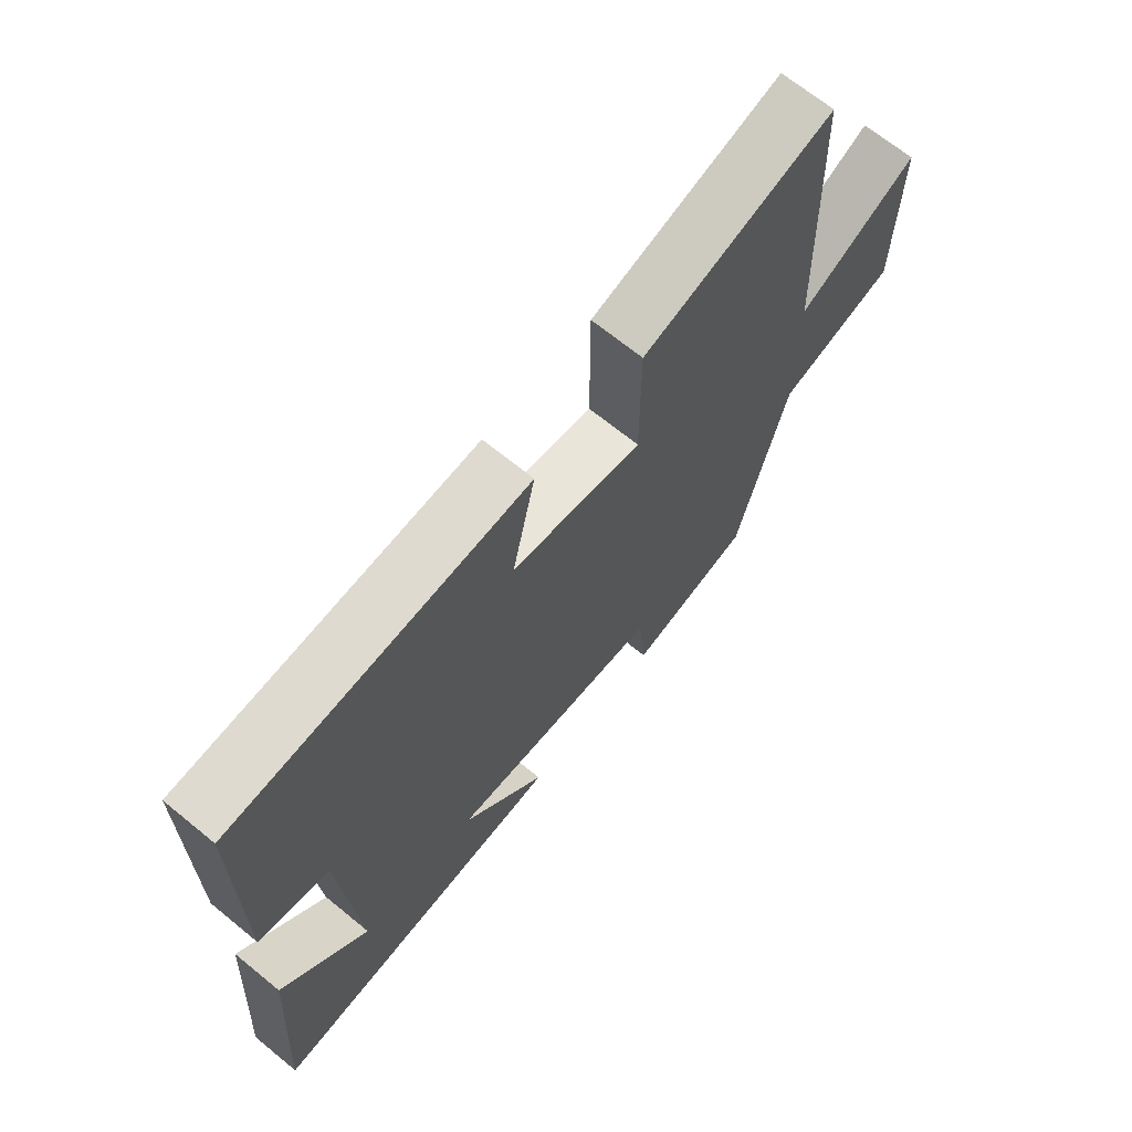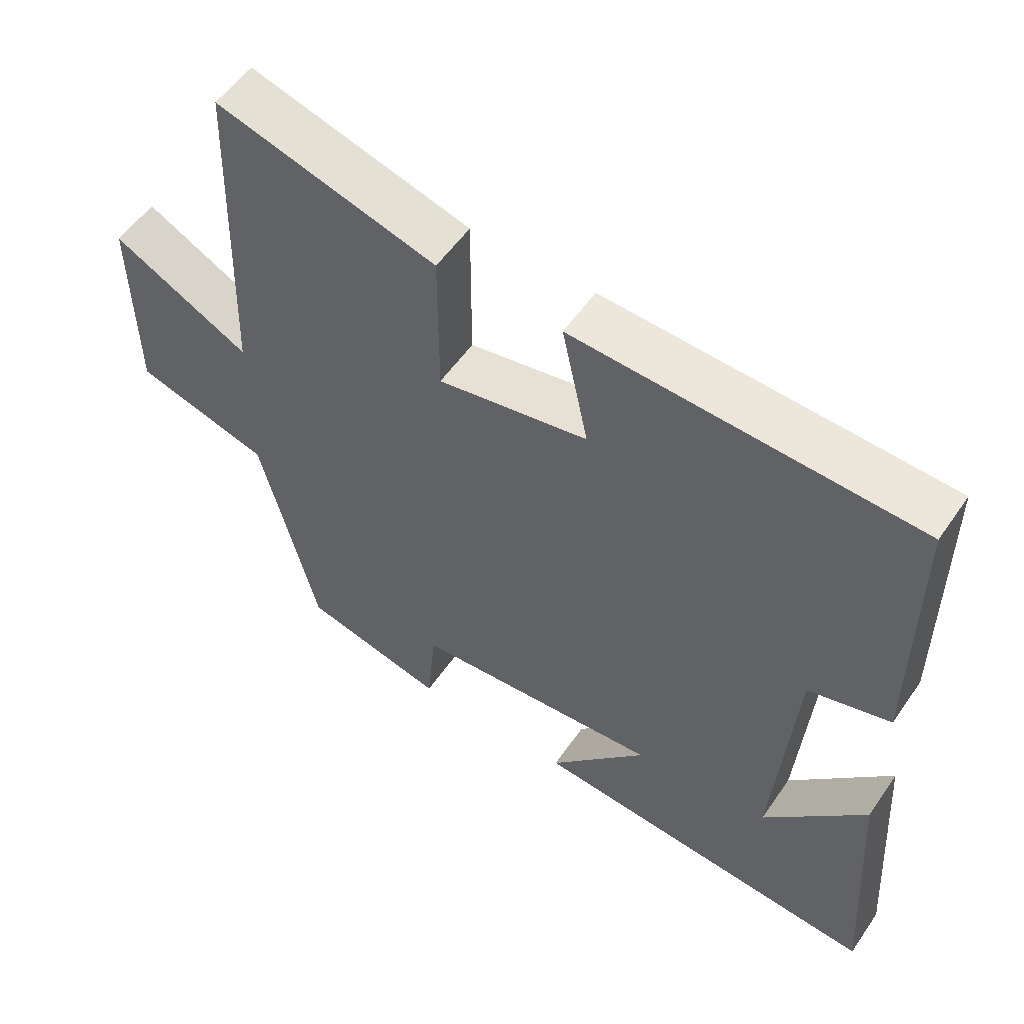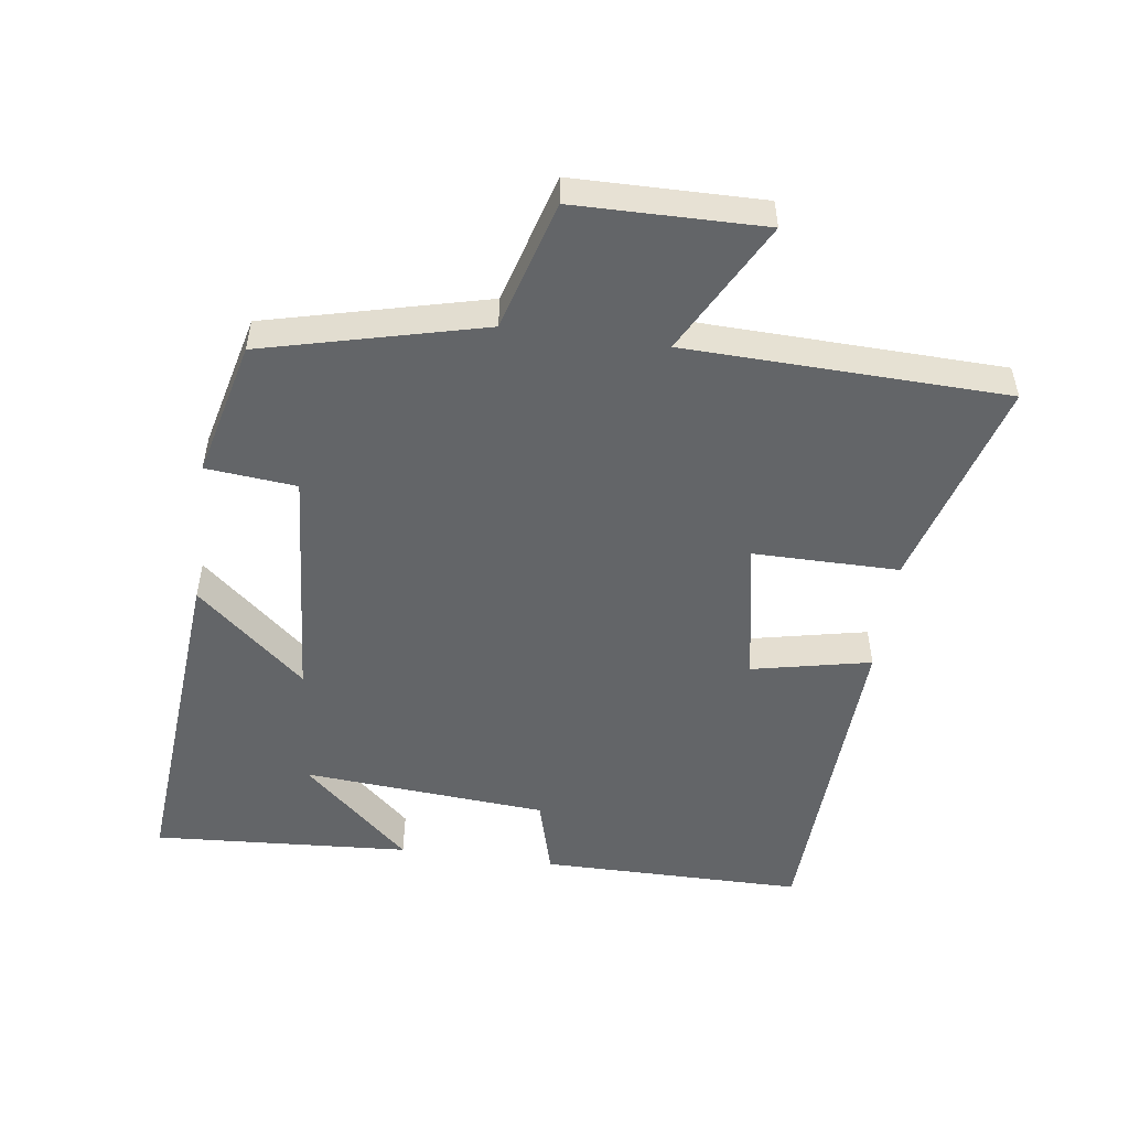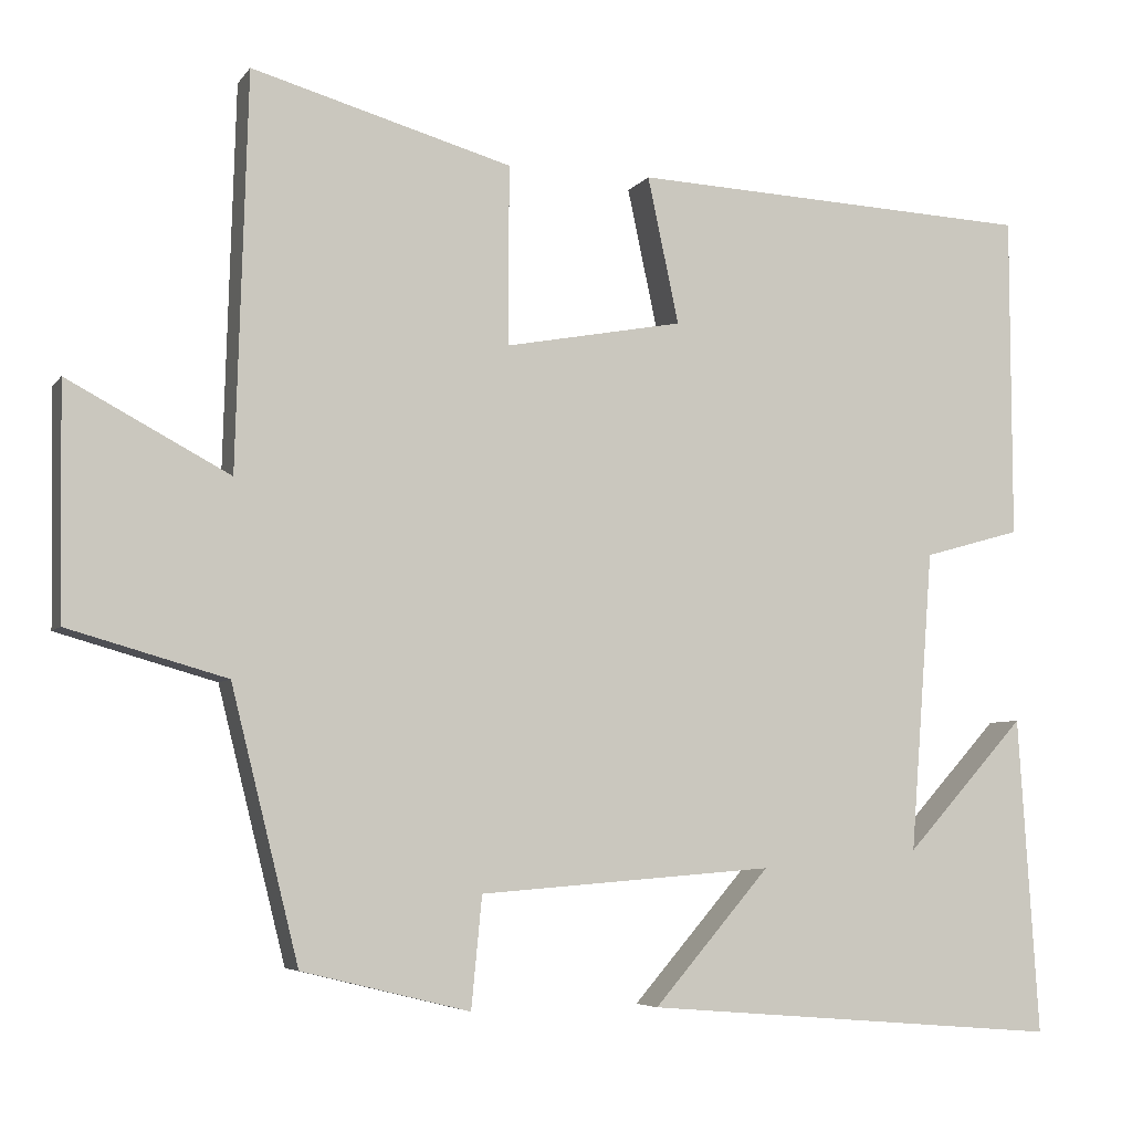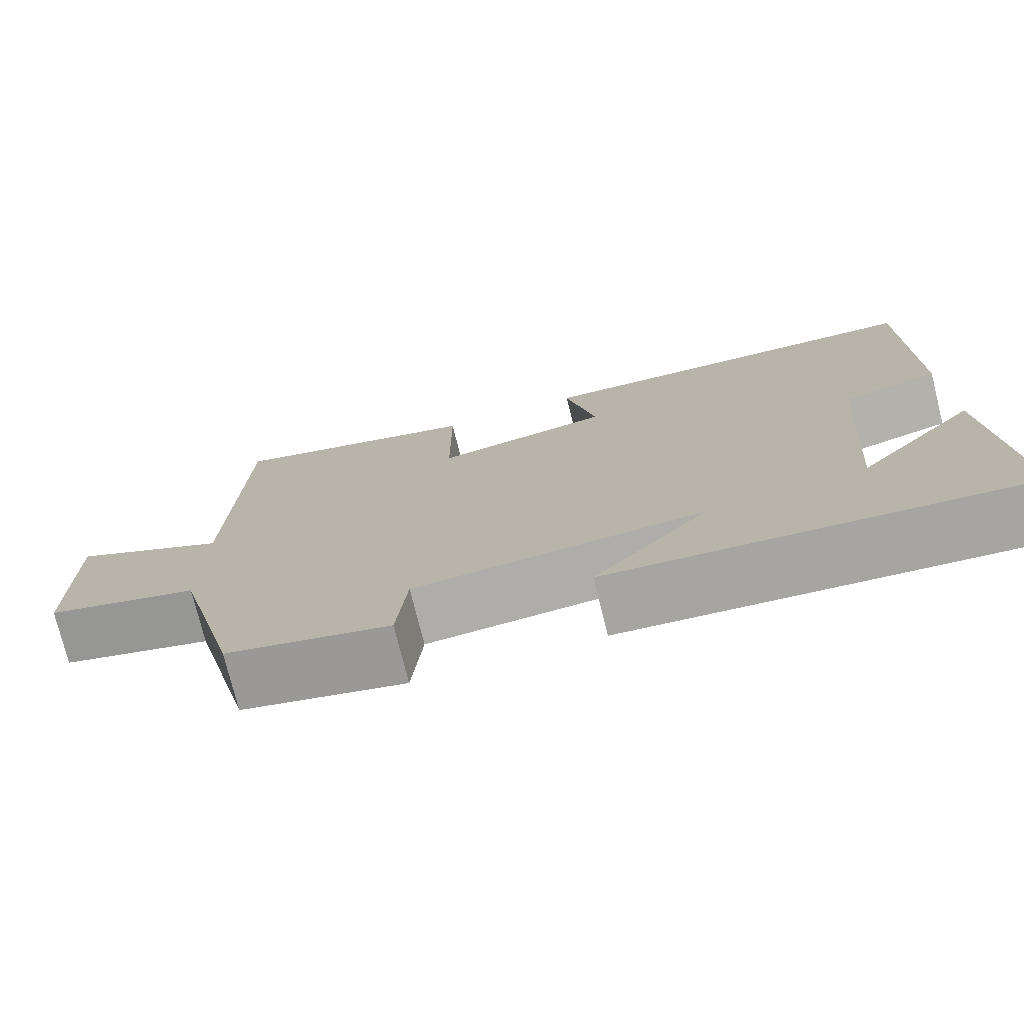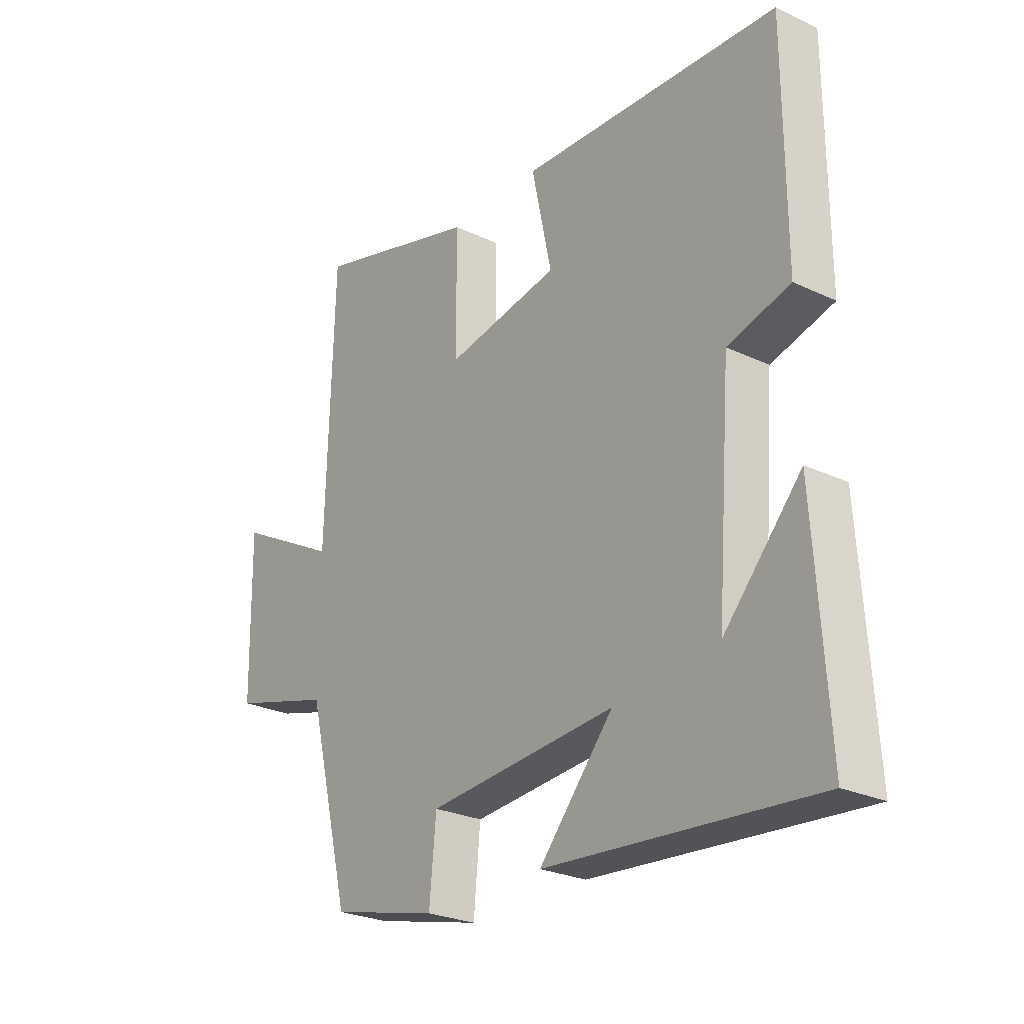
<metadata>
{"format":"obj","ext":"obj","renderer":"f3d","projection":"perspective","resolution":1024,"background":"white","views":[{"elev":68.1,"azim":129.3,"up":"+Z"},{"elev":54.8,"azim":34.0,"up":"+Z"},{"elev":-51.4,"azim":-97.9,"up":"+Y"},{"elev":-5.6,"azim":-19.0,"up":"+Z"},{"elev":-75.7,"azim":14.0,"up":"+Z"},{"elev":-25.9,"azim":53.0,"up":"+Z"}]}
</metadata>
<code>
v 0.525 0.07 -0.541
v 0.016 0.07 -0.5
v 0.157 0.07 -0.337
v -0.201 0.07 -0.365
v -0.214 0.07 -0.5
v -0.418 0.07 -0.45
v -0.5 0.07 -0.121
v -0.693 0.07 -0.066
v -0.697 0.07 0.216
v -0.5 0.07 0.111
v -0.486 0.07 0.59
v -0.17 0.07 0.5
v -0.17 0.07 0.282
v 0.046 0.07 0.322
v 0.008 0.07 0.5
v 0.499 0.07 0.477
v 0.5 0.07 0.083
v 0.382 0.07 0.05
v 0.354 0.07 -0.316
v 0.5 0.07 -0.155
v 0.525 0 -0.541
v 0.016 0 -0.5
v 0.157 0 -0.337
v -0.201 0 -0.365
v -0.214 0 -0.5
v -0.418 0 -0.45
v -0.5 0 -0.121
v -0.693 0 -0.066
v -0.697 0 0.216
v -0.5 0 0.111
v -0.486 0 0.59
v -0.17 0 0.5
v -0.17 0 0.282
v 0.046 0 0.322
v 0.008 0 0.5
v 0.499 0 0.477
v 0.5 0 0.083
v 0.382 0 0.05
v 0.354 0 -0.316
v 0.5 0 -0.155
f 19 20 1
f 15 16 17 18
f 14 15 18 19
f 13 14 19
f 10 11 12 13
f 10 13 19 1
f 7 8 9 10
f 4 5 6 7
f 3 4 7 10
f 1 2 3
f 1 3 10
f 21 40 39
f 38 37 36 35
f 39 38 35 34
f 39 34 33
f 33 32 31 30
f 21 39 33 30
f 30 29 28 27
f 27 26 25 24
f 30 27 24 23
f 23 22 21
f 30 23 21
f 1 21 22 2
f 2 22 23 3
f 3 23 24 4
f 4 24 25 5
f 5 25 26 6
f 6 26 27 7
f 7 27 28 8
f 8 28 29 9
f 9 29 30 10
f 10 30 31 11
f 11 31 32 12
f 12 32 33 13
f 13 33 34 14
f 14 34 35 15
f 15 35 36 16
f 16 36 37 17
f 17 37 38 18
f 18 38 39 19
f 19 39 40 20
f 20 40 21 1

</code>
